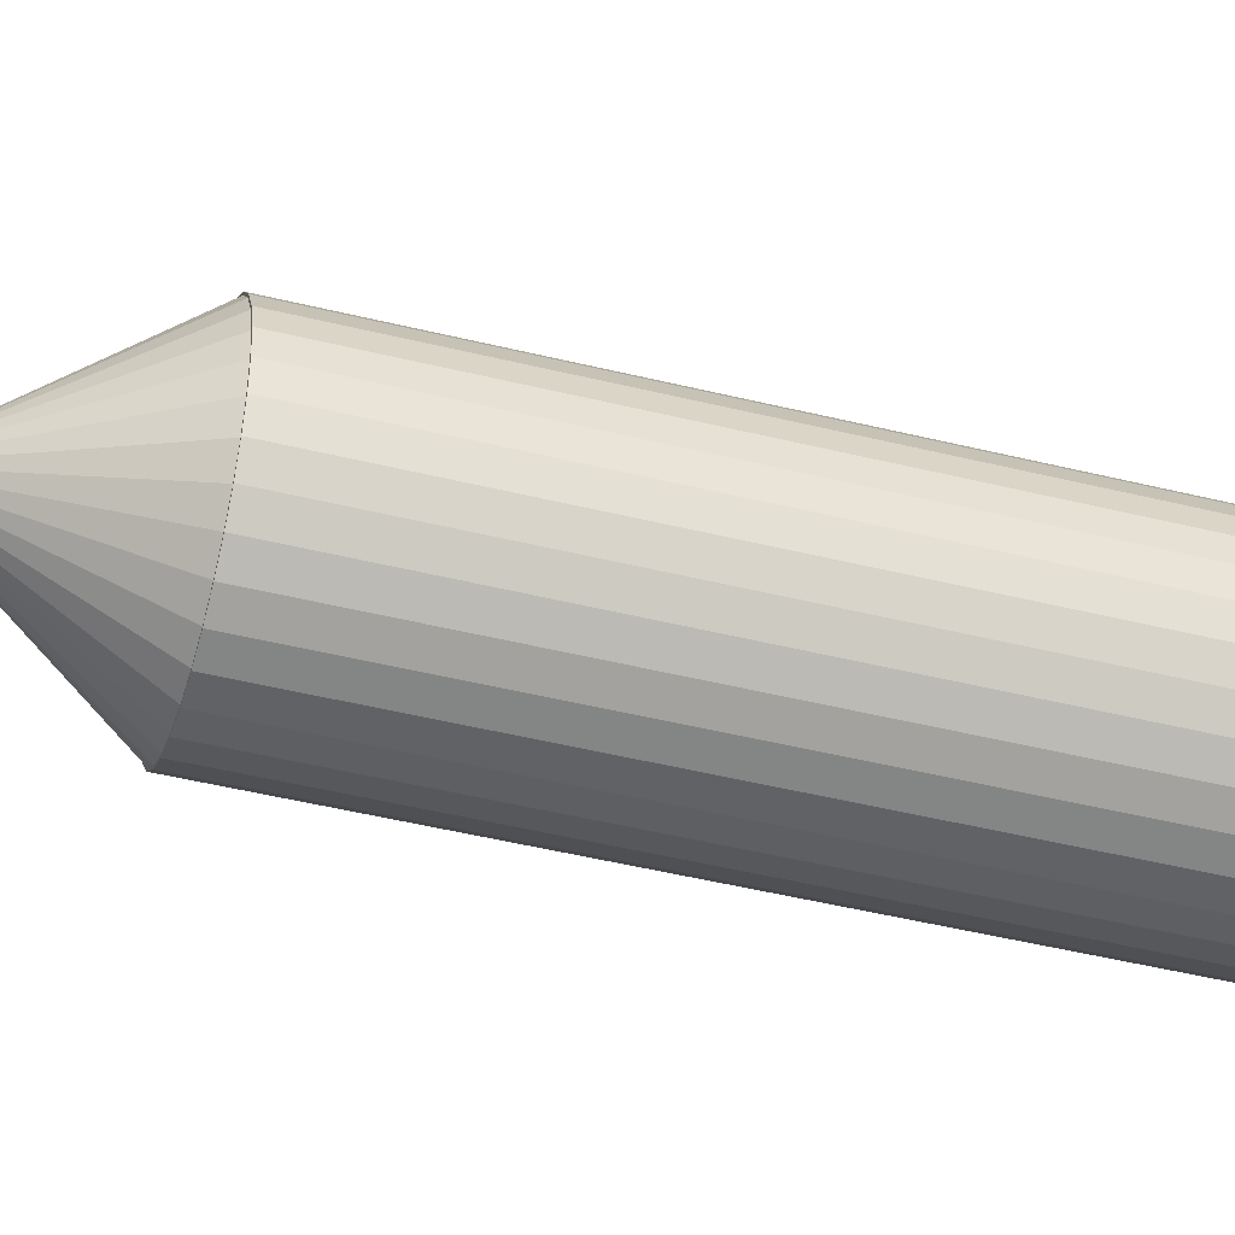
<metadata>
{"format":"obj","ext":"obj","renderer":"f3d","projection":"perspective","resolution":1024,"background":"white","views":[{"elev":-45.0,"azim":73.9,"up":"+Z"}]}
</metadata>
<code>
o Cylinder.006_Cylinder.000
v 0 -2.026 -1
v 0 -1.976 -1
v 0.1951 -2.026 -0.9808
v 0.1951 -1.976 -0.9808
v 0.3827 -2.026 -0.9239
v 0.3827 -1.976 -0.9239
v 0.5556 -2.026 -0.8315
v 0.5556 -1.976 -0.8315
v 0.7071 -2.026 -0.7071
v 0.7071 -1.976 -0.7071
v 0.8315 -2.026 -0.5556
v 0.8315 -1.976 -0.5556
v 0.9239 -2.026 -0.3827
v 0.9239 -1.976 -0.3827
v 0.9808 -2.026 -0.1951
v 0.9808 -1.976 -0.1951
v 1 -2.026 -0
v 1 -1.976 -0
v 0.9808 -2.026 0.1951
v 0.9808 -1.976 0.1951
v 0.9239 -2.026 0.3827
v 0.9239 -1.976 0.3827
v 0.8315 -2.026 0.5556
v 0.8315 -1.976 0.5556
v 0.7071 -2.026 0.7071
v 0.7071 -1.976 0.7071
v 0.5556 -2.026 0.8315
v 0.5556 -1.976 0.8315
v 0.3827 -2.026 0.9239
v 0.3827 -1.976 0.9239
v 0.1951 -2.026 0.9808
v 0.1951 -1.976 0.9808
v -0 -2.026 1
v -0 -1.976 1
v -0.1951 -2.026 0.9808
v -0.1951 -1.976 0.9808
v -0.3827 -2.026 0.9239
v -0.3827 -1.976 0.9239
v -0.5556 -2.026 0.8315
v -0.5556 -1.976 0.8315
v -0.7071 -2.026 0.7071
v -0.7071 -1.976 0.7071
v -0.8315 -2.026 0.5556
v -0.8315 -1.976 0.5556
v -0.9239 -2.026 0.3827
v -0.9239 -1.976 0.3827
v -0.9808 -2.026 0.1951
v -0.9808 -1.976 0.1951
v -1 -2.026 -1e-06
v -1 -1.976 -1e-06
v -0.9808 -2.026 -0.1951
v -0.9808 -1.976 -0.1951
v -0.9239 -2.026 -0.3827
v -0.9239 -1.976 -0.3827
v -0.8315 -2.026 -0.5556
v -0.8315 -1.976 -0.5556
v -0.7071 -2.026 -0.7071
v -0.7071 -1.976 -0.7071
v -0.5556 -2.026 -0.8315
v -0.5556 -1.976 -0.8315
v -0.3827 -2.026 -0.9239
v -0.3827 -1.976 -0.9239
v -0.1951 -2.026 -0.9808
v -0.1951 -1.976 -0.9808
f 1 2 4 3
f 3 4 6 5
f 5 6 8 7
f 7 8 10 9
f 9 10 12 11
f 11 12 14 13
f 13 14 16 15
f 15 16 18 17
f 17 18 20 19
f 19 20 22 21
f 21 22 24 23
f 23 24 26 25
f 25 26 28 27
f 27 28 30 29
f 29 30 32 31
f 31 32 34 33
f 33 34 36 35
f 35 36 38 37
f 37 38 40 39
f 39 40 42 41
f 41 42 44 43
f 43 44 46 45
f 45 46 48 47
f 47 48 50 49
f 49 50 52 51
f 51 52 54 53
f 53 54 56 55
f 55 56 58 57
f 57 58 60 59
f 59 60 62 61
f 4 2 64 62 60 58 56 54 52 50 48 46 44 42 40 38 36 34 32 30 28 26 24 22 20 18 16 14 12 10 8 6
f 61 62 64 63
f 63 64 2 1
f 1 3 5 7 9 11 13 15 17 19 21 23 25 27 29 31 33 35 37 39 41 43 45 47 49 51 53 55 57 59 61 63
o Cylinder.005_Cylinder.007
v 0 -7.211 -0.05
v 0 -4.211 -0.05
v 0.009755 -7.211 -0.04904
v 0.009755 -4.211 -0.04904
v 0.01913 -7.211 -0.04619
v 0.01913 -4.211 -0.04619
v 0.02778 -7.211 -0.04157
v 0.02778 -4.211 -0.04157
v 0.03535 -7.211 -0.03535
v 0.03535 -4.211 -0.03535
v 0.04157 -7.211 -0.02778
v 0.04157 -4.211 -0.02778
v 0.04619 -7.211 -0.01913
v 0.04619 -4.211 -0.01913
v 0.04904 -7.211 -0.009755
v 0.04904 -4.211 -0.009755
v 0.05 -7.211 -0
v 0.05 -4.211 -0
v 0.04904 -7.211 0.009755
v 0.04904 -4.211 0.009755
v 0.04619 -7.211 0.01913
v 0.04619 -4.211 0.01913
v 0.04157 -7.211 0.02778
v 0.04157 -4.211 0.02778
v 0.03535 -7.211 0.03535
v 0.03535 -4.211 0.03535
v 0.02778 -7.211 0.04157
v 0.02778 -4.211 0.04157
v 0.01913 -7.211 0.04619
v 0.01913 -4.211 0.04619
v 0.009755 -7.211 0.04904
v 0.009755 -4.211 0.04904
v -0 -7.211 0.05
v -0 -4.211 0.05
v -0.009755 -7.211 0.04904
v -0.009755 -4.211 0.04904
v -0.01913 -7.211 0.04619
v -0.01913 -4.211 0.04619
v -0.02778 -7.211 0.04157
v -0.02778 -4.211 0.04157
v -0.03535 -7.211 0.03535
v -0.03535 -4.211 0.03535
v -0.04157 -7.211 0.02778
v -0.04157 -4.211 0.02778
v -0.04619 -7.211 0.01913
v -0.04619 -4.211 0.01913
v -0.04904 -7.211 0.009754
v -0.04904 -4.211 0.009754
v -0.05 -7.211 -0
v -0.05 -4.211 -0
v -0.04904 -7.211 -0.009755
v -0.04904 -4.211 -0.009755
v -0.04619 -7.211 -0.01913
v -0.04619 -4.211 -0.01913
v -0.04157 -7.211 -0.02778
v -0.04157 -4.211 -0.02778
v -0.03535 -7.211 -0.03535
v -0.03535 -4.211 -0.03535
v -0.02778 -7.211 -0.04157
v -0.02778 -4.211 -0.04157
v -0.01913 -7.211 -0.04619
v -0.01913 -4.211 -0.04619
v -0.009754 -7.211 -0.04904
v -0.009754 -4.211 -0.04904
f 65 66 68 67
f 67 68 70 69
f 69 70 72 71
f 71 72 74 73
f 73 74 76 75
f 75 76 78 77
f 77 78 80 79
f 79 80 82 81
f 81 82 84 83
f 83 84 86 85
f 85 86 88 87
f 87 88 90 89
f 89 90 92 91
f 91 92 94 93
f 93 94 96 95
f 95 96 98 97
f 97 98 100 99
f 99 100 102 101
f 101 102 104 103
f 103 104 106 105
f 105 106 108 107
f 107 108 110 109
f 109 110 112 111
f 111 112 114 113
f 113 114 116 115
f 115 116 118 117
f 117 118 120 119
f 119 120 122 121
f 121 122 124 123
f 123 124 126 125
f 68 66 128 126 124 122 120 118 116 114 112 110 108 106 104 102 100 98 96 94 92 90 88 86 84 82 80 78 76 74 72 70
f 125 126 128 127
f 127 128 66 65
f 65 67 69 71 73 75 77 79 81 83 85 87 89 91 93 95 97 99 101 103 105 107 109 111 113 115 117 119 121 123 125 127
o Cone.001
v 0 -3.992 1.1
v 0.2146 -3.992 1.079
v 0.421 -3.992 1.016
v 0.6111 -3.992 0.9146
v 0.7778 -3.992 0.7778
v 0.9146 -3.992 0.6111
v 1.016 -3.992 0.421
v 1.079 -3.992 0.2146
v 1.1 -3.992 0
v 1.079 -3.992 -0.2146
v 1.016 -3.992 -0.421
v 0.9146 -3.992 -0.6111
v 0.7778 -3.992 -0.7778
v 0.6111 -3.992 -0.9146
v 0.421 -3.992 -1.016
v 0 -5.492 -0
v 0.2146 -3.992 -1.079
v -0 -3.992 -1.1
v -0.2146 -3.992 -1.079
v -0.421 -3.992 -1.016
v -0.6111 -3.992 -0.9146
v -0.7778 -3.992 -0.7778
v -0.9146 -3.992 -0.6111
v -1.016 -3.992 -0.421
v -1.079 -3.992 -0.2146
v -1.1 -3.992 1e-06
v -1.079 -3.992 0.2146
v -1.016 -3.992 0.421
v -0.9146 -3.992 0.6111
v -0.7778 -3.992 0.7778
v -0.6111 -3.992 0.9146
v -0.4209 -3.992 1.016
v -0.2146 -3.992 1.079
f 129 144 130
f 130 144 131
f 131 144 132
f 132 144 133
f 133 144 134
f 134 144 135
f 135 144 136
f 136 144 137
f 137 144 138
f 138 144 139
f 139 144 140
f 140 144 141
f 141 144 142
f 142 144 143
f 143 144 145
f 145 144 146
f 146 144 147
f 147 144 148
f 148 144 149
f 149 144 150
f 150 144 151
f 151 144 152
f 152 144 153
f 153 144 154
f 154 144 155
f 155 144 156
f 156 144 157
f 157 144 158
f 158 144 159
f 159 144 160
f 160 144 161
f 161 144 129
f 129 130 131 132 133 134 135 136 137 138 139 140 141 142 143 145 146 147 148 149 150 151 152 153 154 155 156 157 158 159 160 161
o Cone
v 0 -3.99 1
v 0.1951 -3.99 0.9808
v 0.3827 -3.99 0.9239
v 0.5556 -3.99 0.8315
v 0.7071 -3.99 0.7071
v 0.8315 -3.99 0.5556
v 0.9239 -3.99 0.3827
v 0.9808 -3.99 0.1951
v 1 -3.99 0
v 0 -5.49 -0
v 0.9808 -3.99 -0.1951
v 0.9239 -3.99 -0.3827
v 0.8315 -3.99 -0.5556
v 0.7071 -3.99 -0.7071
v 0.5556 -3.99 -0.8315
v 0.3827 -3.99 -0.9239
v 0.1951 -3.99 -0.9808
v -0 -3.99 -1
v -0.1951 -3.99 -0.9808
v -0.3827 -3.99 -0.9239
v -0.5556 -3.99 -0.8315
v -0.7071 -3.99 -0.7071
v -0.8315 -3.99 -0.5556
v -0.9239 -3.99 -0.3827
v -0.9808 -3.99 -0.1951
v -1 -3.99 1e-06
v -0.9808 -3.99 0.1951
v -0.9239 -3.99 0.3827
v -0.8315 -3.99 0.5556
v -0.7071 -3.99 0.7071
v -0.5556 -3.99 0.8315
v -0.3827 -3.99 0.9239
v -0.1951 -3.99 0.9808
f 162 171 163
f 163 171 164
f 164 171 165
f 165 171 166
f 166 171 167
f 167 171 168
f 168 171 169
f 169 171 170
f 170 171 172
f 172 171 173
f 173 171 174
f 174 171 175
f 175 171 176
f 176 171 177
f 177 171 178
f 178 171 179
f 179 171 180
f 180 171 181
f 181 171 182
f 182 171 183
f 183 171 184
f 184 171 185
f 185 171 186
f 186 171 187
f 187 171 188
f 188 171 189
f 189 171 190
f 190 171 191
f 191 171 192
f 192 171 193
f 193 171 194
f 194 171 162
f 162 163 164 165 166 167 168 169 170 172 173 174 175 176 177 178 179 180 181 182 183 184 185 186 187 188 189 190 191 192 193 194
o Cylinder_Cylinder.005
v 0 -4.017 -1.1
v 0 1.983 -1.1
v 0.2146 -4.017 -1.079
v 0.2146 1.983 -1.079
v 0.421 -4.017 -1.016
v 0.421 1.983 -1.016
v 0.6111 -4.017 -0.9146
v 0.6111 1.983 -0.9146
v 0.7778 -4.017 -0.7778
v 0.7778 1.983 -0.7778
v 0.9146 -4.017 -0.6111
v 0.9146 1.983 -0.6111
v 1.016 -4.017 -0.421
v 1.016 1.983 -0.421
v 1.079 -4.017 -0.2146
v 1.079 1.983 -0.2146
v 1.1 -4.017 -0
v 1.1 1.983 -0
v 1.079 -4.017 0.2146
v 1.079 1.983 0.2146
v 1.016 -4.017 0.421
v 1.016 1.983 0.421
v 0.9146 -4.017 0.6111
v 0.9146 1.983 0.6111
v 0.7778 -4.017 0.7778
v 0.7778 1.983 0.7778
v 0.6111 -4.017 0.9146
v 0.6111 1.983 0.9146
v 0.421 -4.017 1.016
v 0.421 1.983 1.016
v 0.2146 -4.017 1.079
v 0.2146 1.983 1.079
v -0 -4.017 1.1
v -0 1.983 1.1
v -0.2146 -4.017 1.079
v -0.2146 1.983 1.079
v -0.421 -4.017 1.016
v -0.421 1.983 1.016
v -0.6111 -4.017 0.9146
v -0.6111 1.983 0.9146
v -0.7778 -4.017 0.7778
v -0.7778 1.983 0.7778
v -0.9146 -4.017 0.6111
v -0.9146 1.983 0.6111
v -1.016 -4.017 0.421
v -1.016 1.983 0.421
v -1.079 -4.017 0.2146
v -1.079 1.983 0.2146
v -1.1 -4.017 -1e-06
v -1.1 1.983 -1e-06
v -1.079 -4.017 -0.2146
v -1.079 1.983 -0.2146
v -1.016 -4.017 -0.421
v -1.016 1.983 -0.421
v -0.9146 -4.017 -0.6111
v -0.9146 1.983 -0.6111
v -0.7778 -4.017 -0.7778
v -0.7778 1.983 -0.7778
v -0.6111 -4.017 -0.9146
v -0.6111 1.983 -0.9146
v -0.4209 -4.017 -1.016
v -0.4209 1.983 -1.016
v -0.2146 -4.017 -1.079
v -0.2146 1.983 -1.079
f 195 196 198 197
f 197 198 200 199
f 199 200 202 201
f 201 202 204 203
f 203 204 206 205
f 205 206 208 207
f 207 208 210 209
f 209 210 212 211
f 211 212 214 213
f 213 214 216 215
f 215 216 218 217
f 217 218 220 219
f 219 220 222 221
f 221 222 224 223
f 223 224 226 225
f 225 226 228 227
f 227 228 230 229
f 229 230 232 231
f 231 232 234 233
f 233 234 236 235
f 235 236 238 237
f 237 238 240 239
f 239 240 242 241
f 241 242 244 243
f 243 244 246 245
f 245 246 248 247
f 247 248 250 249
f 249 250 252 251
f 251 252 254 253
f 253 254 256 255
f 198 196 258 256 254 252 250 248 246 244 242 240 238 236 234 232 230 228 226 224 222 220 218 216 214 212 210 208 206 204 202 200
f 255 256 258 257
f 257 258 196 195
f 195 197 199 201 203 205 207 209 211 213 215 217 219 221 223 225 227 229 231 233 235 237 239 241 243 245 247 249 251 253 255 257
o Cylinder.004
v 0 -4.022 -1
v 0 -2.022 -1
v 0.1951 -4.022 -0.9808
v 0.1951 -2.022 -0.9808
v 0.3827 -4.022 -0.9239
v 0.3827 -2.022 -0.9239
v 0.5556 -4.022 -0.8315
v 0.5556 -2.022 -0.8315
v 0.7071 -4.022 -0.7071
v 0.7071 -2.022 -0.7071
v 0.8315 -4.022 -0.5556
v 0.8315 -2.022 -0.5556
v 0.9239 -4.022 -0.3827
v 0.9239 -2.022 -0.3827
v 0.9808 -4.022 -0.1951
v 0.9808 -2.022 -0.1951
v 1 -4.022 -0
v 1 -2.022 -0
v 0.9808 -4.022 0.1951
v 0.9808 -2.022 0.1951
v 0.9239 -4.022 0.3827
v 0.9239 -2.022 0.3827
v 0.8315 -4.022 0.5556
v 0.8315 -2.022 0.5556
v 0.7071 -4.022 0.7071
v 0.7071 -2.022 0.7071
v 0.5556 -4.022 0.8315
v 0.5556 -2.022 0.8315
v 0.3827 -4.022 0.9239
v 0.3827 -2.022 0.9239
v 0.1951 -4.022 0.9808
v 0.1951 -2.022 0.9808
v -0 -4.022 1
v -0 -2.022 1
v -0.1951 -4.022 0.9808
v -0.1951 -2.022 0.9808
v -0.3827 -4.022 0.9239
v -0.3827 -2.022 0.9239
v -0.5556 -4.022 0.8315
v -0.5556 -2.022 0.8315
v -0.7071 -4.022 0.7071
v -0.7071 -2.022 0.7071
v -0.8315 -4.022 0.5556
v -0.8315 -2.022 0.5556
v -0.9239 -4.022 0.3827
v -0.9239 -2.022 0.3827
v -0.9808 -4.022 0.1951
v -0.9808 -2.022 0.1951
v -1 -4.022 -1e-06
v -1 -2.022 -1e-06
v -0.9808 -4.022 -0.1951
v -0.9808 -2.022 -0.1951
v -0.9239 -4.022 -0.3827
v -0.9239 -2.022 -0.3827
v -0.8315 -4.022 -0.5556
v -0.8315 -2.022 -0.5556
v -0.7071 -4.022 -0.7071
v -0.7071 -2.022 -0.7071
v -0.5556 -4.022 -0.8315
v -0.5556 -2.022 -0.8315
v -0.3827 -4.022 -0.9239
v -0.3827 -2.022 -0.9239
v -0.1951 -4.022 -0.9808
v -0.1951 -2.022 -0.9808
f 259 260 262 261
f 261 262 264 263
f 263 264 266 265
f 265 266 268 267
f 267 268 270 269
f 269 270 272 271
f 271 272 274 273
f 273 274 276 275
f 275 276 278 277
f 277 278 280 279
f 279 280 282 281
f 281 282 284 283
f 283 284 286 285
f 285 286 288 287
f 287 288 290 289
f 289 290 292 291
f 291 292 294 293
f 293 294 296 295
f 295 296 298 297
f 297 298 300 299
f 299 300 302 301
f 301 302 304 303
f 303 304 306 305
f 305 306 308 307
f 307 308 310 309
f 309 310 312 311
f 311 312 314 313
f 313 314 316 315
f 315 316 318 317
f 317 318 320 319
f 262 260 322 320 318 316 314 312 310 308 306 304 302 300 298 296 294 292 290 288 286 284 282 280 278 276 274 272 270 268 266 264
f 319 320 322 321
f 321 322 260 259
f 259 261 263 265 267 269 271 273 275 277 279 281 283 285 287 289 291 293 295 297 299 301 303 305 307 309 311 313 315 317 319 321
o Cylinder.003
v 0 3.075 -1
v 0 3.125 -1
v 0.1951 3.075 -0.9808
v 0.1951 3.125 -0.9808
v 0.3827 3.075 -0.9239
v 0.3827 3.125 -0.9239
v 0.5556 3.075 -0.8315
v 0.5556 3.125 -0.8315
v 0.7071 3.075 -0.7071
v 0.7071 3.125 -0.7071
v 0.8315 3.075 -0.5556
v 0.8315 3.125 -0.5556
v 0.9239 3.075 -0.3827
v 0.9239 3.125 -0.3827
v 0.9808 3.075 -0.1951
v 0.9808 3.125 -0.1951
v 1 3.075 -0
v 1 3.125 -0
v 0.9808 3.075 0.1951
v 0.9808 3.125 0.1951
v 0.9239 3.075 0.3827
v 0.9239 3.125 0.3827
v 0.8315 3.075 0.5556
v 0.8315 3.125 0.5556
v 0.7071 3.075 0.7071
v 0.7071 3.125 0.7071
v 0.5556 3.075 0.8315
v 0.5556 3.125 0.8315
v 0.3827 3.075 0.9239
v 0.3827 3.125 0.9239
v 0.1951 3.075 0.9808
v 0.1951 3.125 0.9808
v -0 3.075 1
v -0 3.125 1
v -0.1951 3.075 0.9808
v -0.1951 3.125 0.9808
v -0.3827 3.075 0.9239
v -0.3827 3.125 0.9239
v -0.5556 3.075 0.8315
v -0.5556 3.125 0.8315
v -0.7071 3.075 0.7071
v -0.7071 3.125 0.7071
v -0.8315 3.075 0.5556
v -0.8315 3.125 0.5556
v -0.9239 3.075 0.3827
v -0.9239 3.125 0.3827
v -0.9808 3.075 0.1951
v -0.9808 3.125 0.1951
v -1 3.075 -1e-06
v -1 3.125 -1e-06
v -0.9808 3.075 -0.1951
v -0.9808 3.125 -0.1951
v -0.9239 3.075 -0.3827
v -0.9239 3.125 -0.3827
v -0.8315 3.075 -0.5556
v -0.8315 3.125 -0.5556
v -0.7071 3.075 -0.7071
v -0.7071 3.125 -0.7071
v -0.5556 3.075 -0.8315
v -0.5556 3.125 -0.8315
v -0.3827 3.075 -0.9239
v -0.3827 3.125 -0.9239
v -0.1951 3.075 -0.9808
v -0.1951 3.125 -0.9808
f 323 324 326 325
f 325 326 328 327
f 327 328 330 329
f 329 330 332 331
f 331 332 334 333
f 333 334 336 335
f 335 336 338 337
f 337 338 340 339
f 339 340 342 341
f 341 342 344 343
f 343 344 346 345
f 345 346 348 347
f 347 348 350 349
f 349 350 352 351
f 351 352 354 353
f 353 354 356 355
f 355 356 358 357
f 357 358 360 359
f 359 360 362 361
f 361 362 364 363
f 363 364 366 365
f 365 366 368 367
f 367 368 370 369
f 369 370 372 371
f 371 372 374 373
f 373 374 376 375
f 375 376 378 377
f 377 378 380 379
f 379 380 382 381
f 381 382 384 383
f 326 324 386 384 382 380 378 376 374 372 370 368 366 364 362 360 358 356 354 352 350 348 346 344 342 340 338 336 334 332 330 328
f 383 384 386 385
f 385 386 324 323
f 323 325 327 329 331 333 335 337 339 341 343 345 347 349 351 353 355 357 359 361 363 365 367 369 371 373 375 377 379 381 383 385
o Cylinder.002
v 0 -1.994 -0.569
v 0 3.106 -0.569
v 0.111 -1.994 -0.5581
v 0.111 3.106 -0.5581
v 0.2177 -1.994 -0.5257
v 0.2177 3.106 -0.5257
v 0.3161 -1.994 -0.4731
v 0.3161 3.106 -0.4731
v 0.4023 -1.994 -0.4023
v 0.4023 3.106 -0.4023
v 0.4731 -1.994 -0.3161
v 0.4731 3.106 -0.3161
v 0.5257 -1.994 -0.2177
v 0.5257 3.106 -0.2177
v 0.5581 -1.994 -0.111
v 0.5581 3.106 -0.111
v 0.569 -1.994 -0
v 0.569 3.106 -0
v 0.5581 -1.994 0.111
v 0.5581 3.106 0.111
v 0.5257 -1.994 0.2177
v 0.5257 3.106 0.2177
v 0.4731 -1.994 0.3161
v 0.4731 3.106 0.3161
v 0.4023 -1.994 0.4023
v 0.4023 3.106 0.4023
v 0.3161 -1.994 0.4731
v 0.3161 3.106 0.4731
v 0.2177 -1.994 0.5257
v 0.2177 3.106 0.5257
v 0.111 -1.994 0.5581
v 0.111 3.106 0.5581
v -0 -1.994 0.569
v -0 3.106 0.569
v -0.111 -1.994 0.5581
v -0.111 3.106 0.5581
v -0.2177 -1.994 0.5257
v -0.2177 3.106 0.5257
v -0.3161 -1.994 0.4731
v -0.3161 3.106 0.4731
v -0.4023 -1.994 0.4023
v -0.4023 3.106 0.4023
v -0.4731 -1.994 0.3161
v -0.4731 3.106 0.3161
v -0.5257 -1.994 0.2177
v -0.5257 3.106 0.2177
v -0.5581 -1.994 0.111
v -0.5581 3.106 0.111
v -0.569 -1.994 -1e-06
v -0.569 3.106 -1e-06
v -0.5581 -1.994 -0.111
v -0.5581 3.106 -0.111
v -0.5257 -1.994 -0.2177
v -0.5257 3.106 -0.2177
v -0.4731 -1.994 -0.3161
v -0.4731 3.106 -0.3161
v -0.4023 -1.994 -0.4023
v -0.4023 3.106 -0.4023
v -0.3161 -1.994 -0.4731
v -0.3161 3.106 -0.4731
v -0.2177 -1.994 -0.5257
v -0.2177 3.106 -0.5257
v -0.111 -1.994 -0.5581
v -0.111 3.106 -0.5581
f 387 388 390 389
f 389 390 392 391
f 391 392 394 393
f 393 394 396 395
f 395 396 398 397
f 397 398 400 399
f 399 400 402 401
f 401 402 404 403
f 403 404 406 405
f 405 406 408 407
f 407 408 410 409
f 409 410 412 411
f 411 412 414 413
f 413 414 416 415
f 415 416 418 417
f 417 418 420 419
f 419 420 422 421
f 421 422 424 423
f 423 424 426 425
f 425 426 428 427
f 427 428 430 429
f 429 430 432 431
f 431 432 434 433
f 433 434 436 435
f 435 436 438 437
f 437 438 440 439
f 439 440 442 441
f 441 442 444 443
f 443 444 446 445
f 445 446 448 447
f 390 388 450 448 446 444 442 440 438 436 434 432 430 428 426 424 422 420 418 416 414 412 410 408 406 404 402 400 398 396 394 392
f 447 448 450 449
f 449 450 388 387
f 387 389 391 393 395 397 399 401 403 405 407 409 411 413 415 417 419 421 423 425 427 429 431 433 435 437 439 441 443 445 447 449
o Cylinder.001
v 0 1.95 -2
v 0 2.05 -2
v 0.3902 1.95 -1.962
v 0.3902 2.05 -1.962
v 0.7654 1.95 -1.848
v 0.7654 2.05 -1.848
v 1.111 1.95 -1.663
v 1.111 2.05 -1.663
v 1.414 1.95 -1.414
v 1.414 2.05 -1.414
v 1.663 1.95 -1.111
v 1.663 2.05 -1.111
v 1.848 1.95 -0.7654
v 1.848 2.05 -0.7654
v 1.962 1.95 -0.3902
v 1.962 2.05 -0.3902
v 2 1.95 -0
v 2 2.05 -0
v 1.962 1.95 0.3902
v 1.962 2.05 0.3902
v 1.848 1.95 0.7654
v 1.848 2.05 0.7654
v 1.663 1.95 1.111
v 1.663 2.05 1.111
v 1.414 1.95 1.414
v 1.414 2.05 1.414
v 1.111 1.95 1.663
v 1.111 2.05 1.663
v 0.7654 1.95 1.848
v 0.7654 2.05 1.848
v 0.3902 1.95 1.962
v 0.3902 2.05 1.962
v -1e-06 1.95 2
v -1e-06 2.05 2
v -0.3902 1.95 1.962
v -0.3902 2.05 1.962
v -0.7654 1.95 1.848
v -0.7654 2.05 1.848
v -1.111 1.95 1.663
v -1.111 2.05 1.663
v -1.414 1.95 1.414
v -1.414 2.05 1.414
v -1.663 1.95 1.111
v -1.663 2.05 1.111
v -1.848 1.95 0.7654
v -1.848 2.05 0.7654
v -1.962 1.95 0.3902
v -1.962 2.05 0.3902
v -2 1.95 -2e-06
v -2 2.05 -2e-06
v -1.962 1.95 -0.3902
v -1.962 2.05 -0.3902
v -1.848 1.95 -0.7654
v -1.848 2.05 -0.7654
v -1.663 1.95 -1.111
v -1.663 2.05 -1.111
v -1.414 1.95 -1.414
v -1.414 2.05 -1.414
v -1.111 1.95 -1.663
v -1.111 2.05 -1.663
v -0.7654 1.95 -1.848
v -0.7654 2.05 -1.848
v -0.3902 1.95 -1.962
v -0.3902 2.05 -1.962
f 451 452 454 453
f 453 454 456 455
f 455 456 458 457
f 457 458 460 459
f 459 460 462 461
f 461 462 464 463
f 463 464 466 465
f 465 466 468 467
f 467 468 470 469
f 469 470 472 471
f 471 472 474 473
f 473 474 476 475
f 475 476 478 477
f 477 478 480 479
f 479 480 482 481
f 481 482 484 483
f 483 484 486 485
f 485 486 488 487
f 487 488 490 489
f 489 490 492 491
f 491 492 494 493
f 493 494 496 495
f 495 496 498 497
f 497 498 500 499
f 499 500 502 501
f 501 502 504 503
f 503 504 506 505
f 505 506 508 507
f 507 508 510 509
f 509 510 512 511
f 454 452 514 512 510 508 506 504 502 500 498 496 494 492 490 488 486 484 482 480 478 476 474 472 470 468 466 464 462 460 458 456
f 511 512 514 513
f 513 514 452 451
f 451 453 455 457 459 461 463 465 467 469 471 473 475 477 479 481 483 485 487 489 491 493 495 497 499 501 503 505 507 509 511 513

</code>
